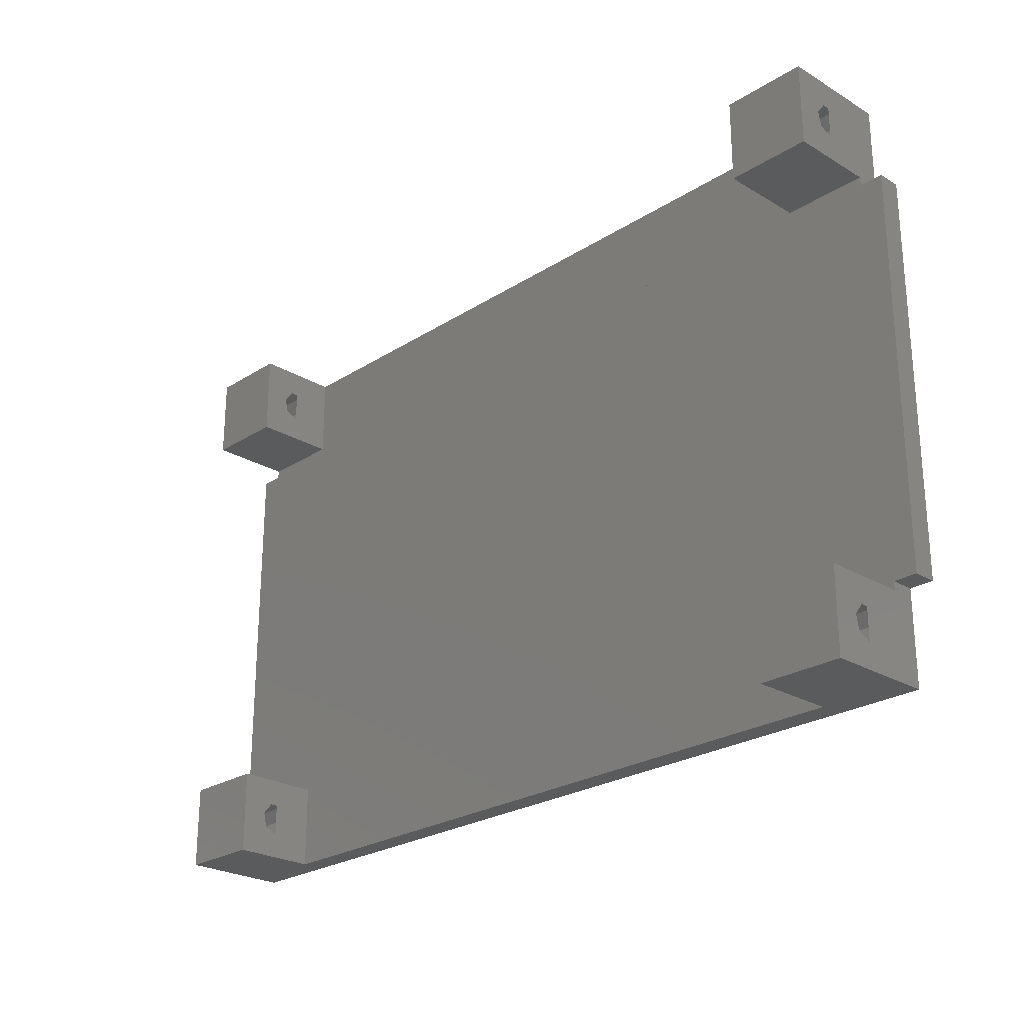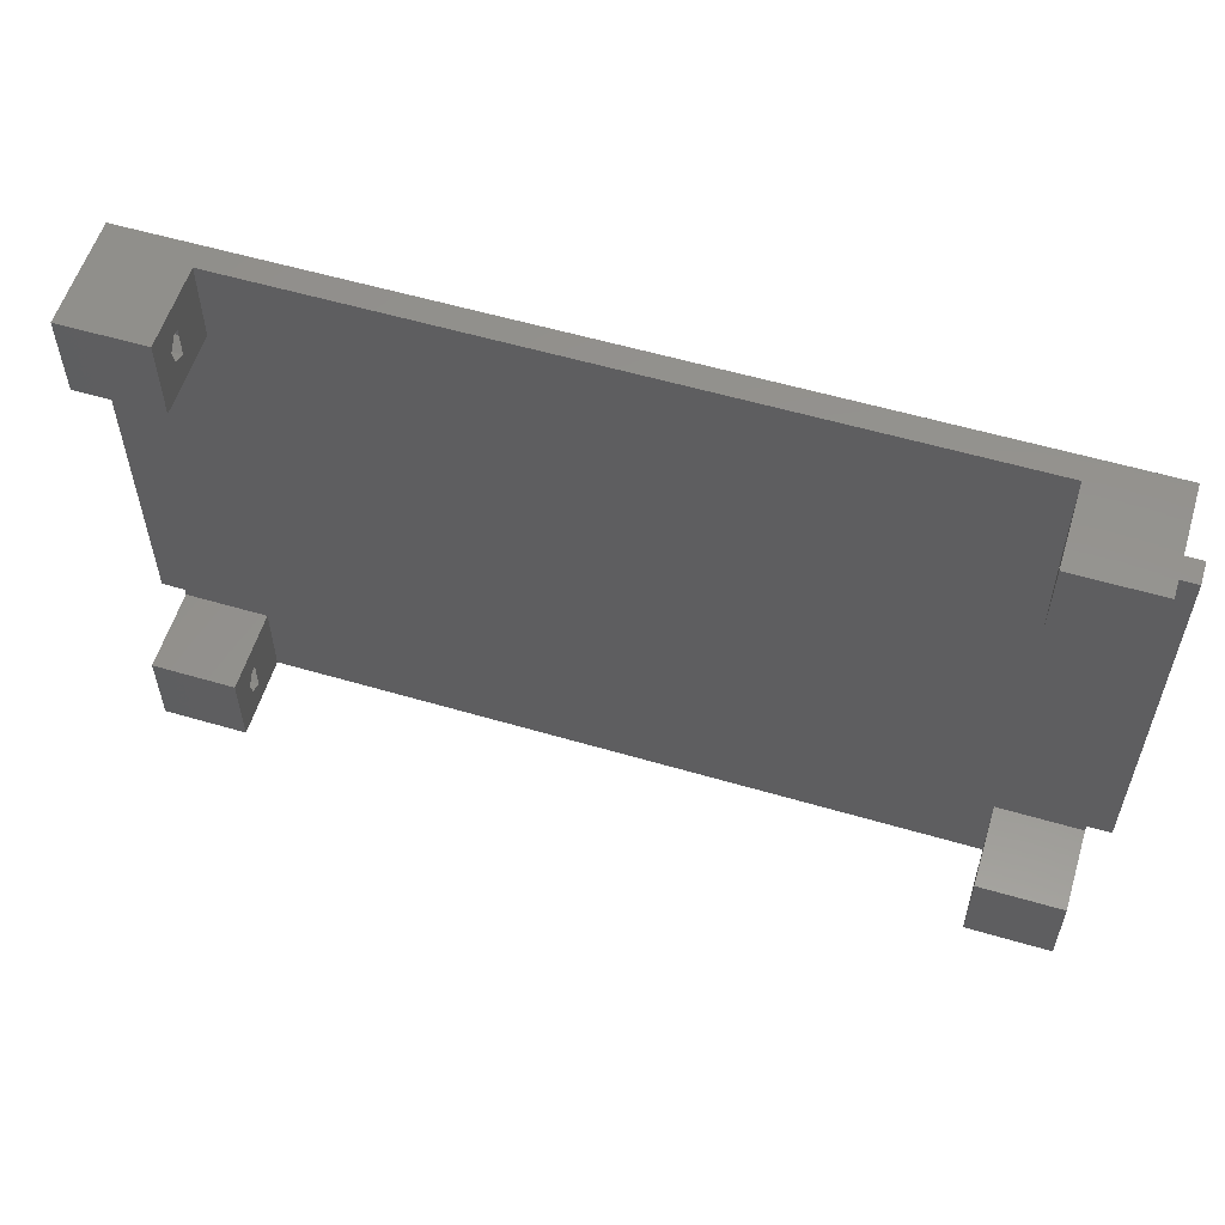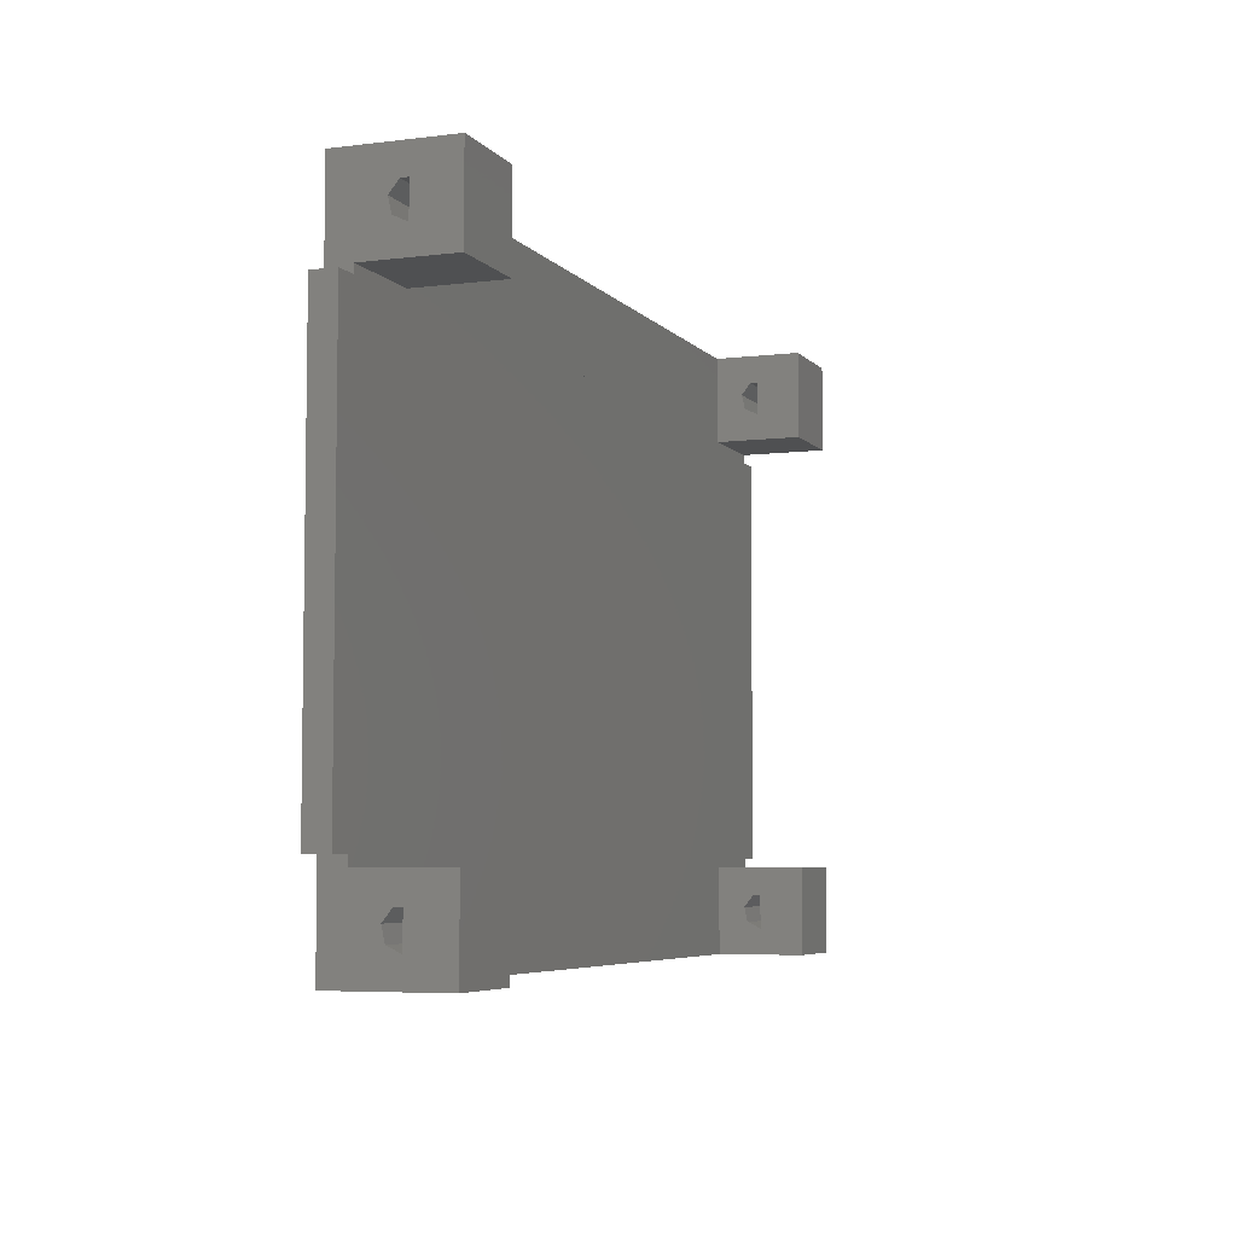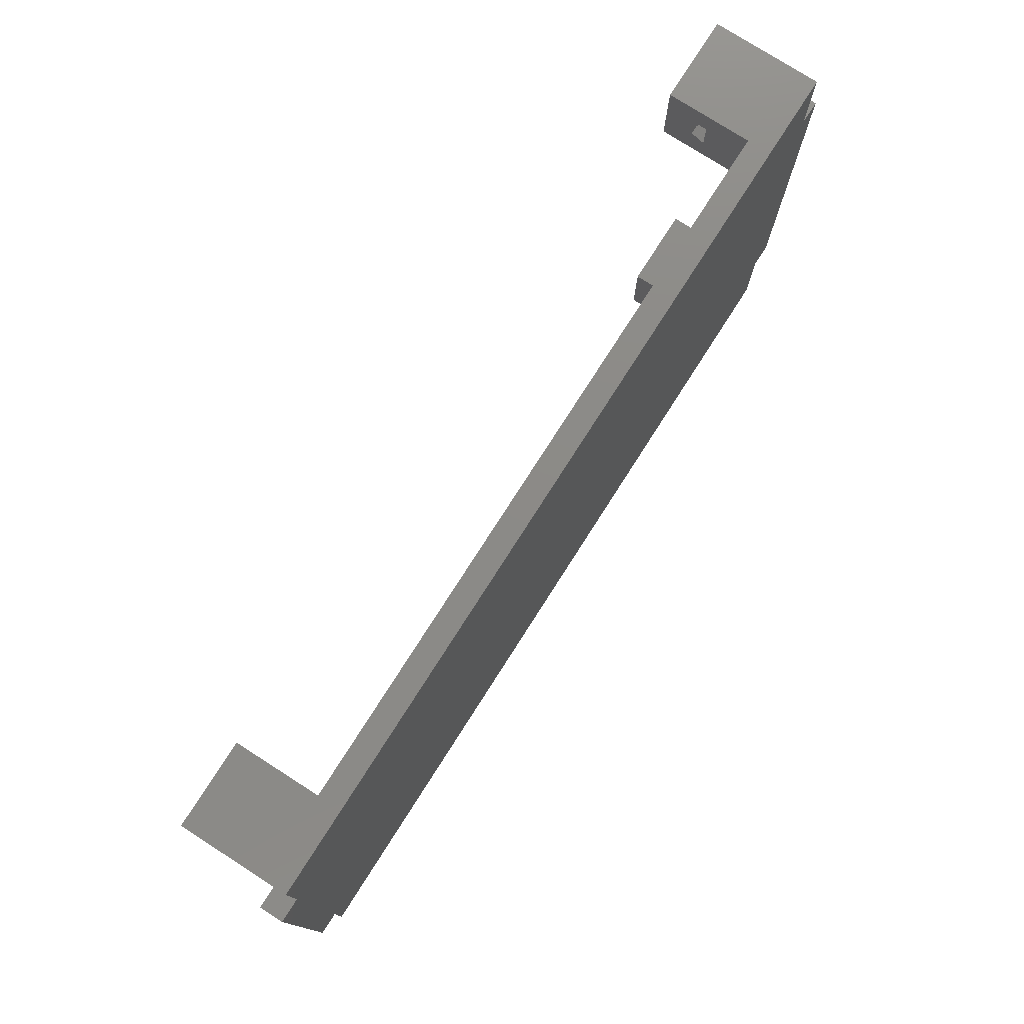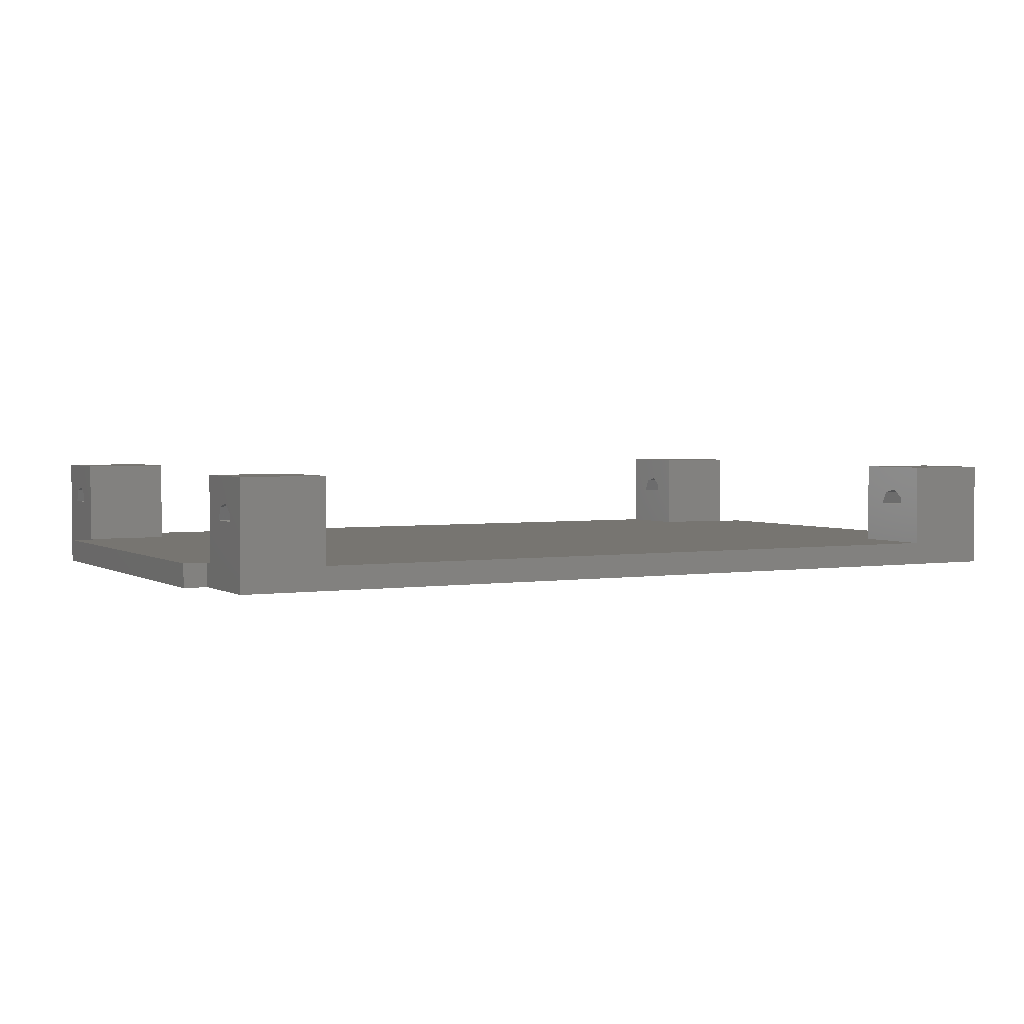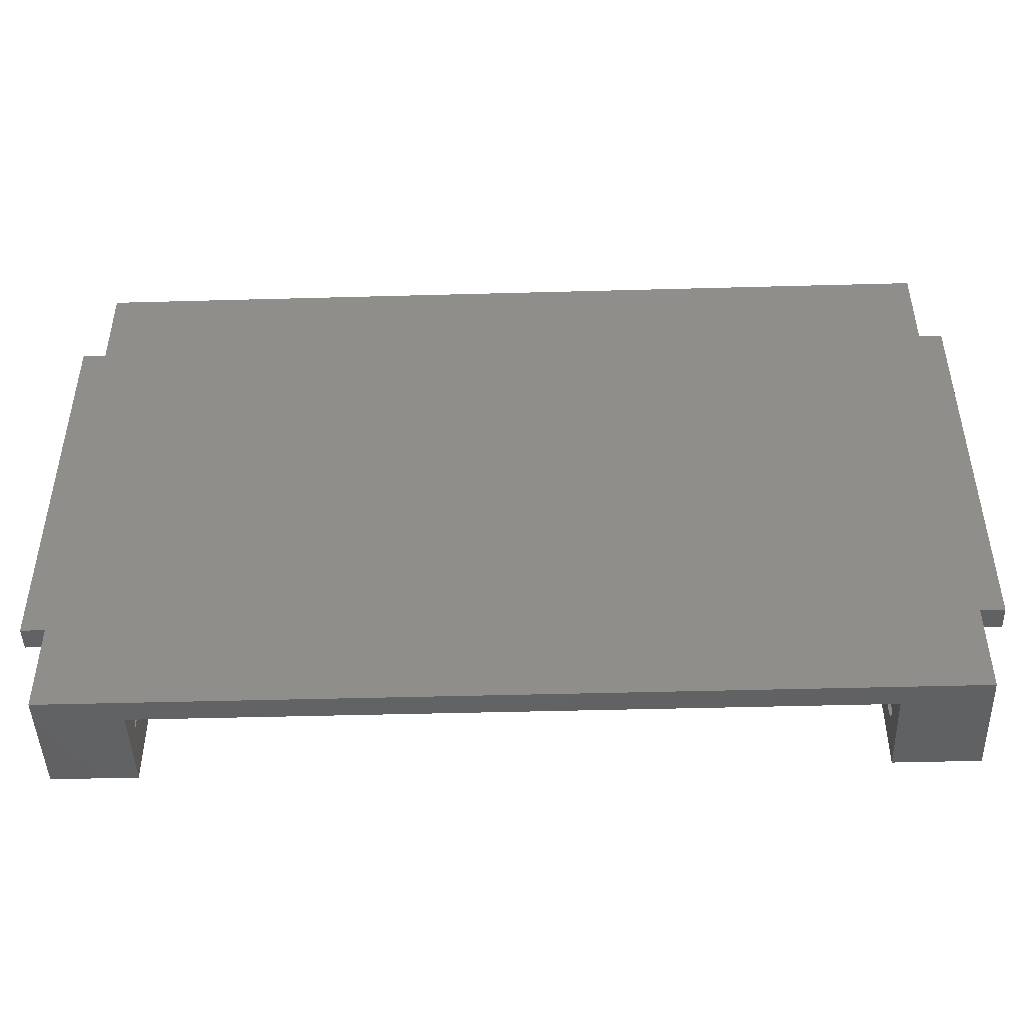
<metadata>
{"format":"stl","ext":"stl","renderer":"f3d","projection":"perspective","resolution":1024,"background":"white","views":[{"elev":-24.9,"azim":45.9,"up":"+Y"},{"elev":57.0,"azim":17.0,"up":"+Y"},{"elev":-5.7,"azim":-69.1,"up":"+Y"},{"elev":77.2,"azim":122.6,"up":"+Y"},{"elev":2.7,"azim":151.8,"up":"+Z"},{"elev":-46.0,"azim":-178.2,"up":"+Y"}]}
</metadata>
<code>
# stl→obj: 118 verts, 248 faces
v 0 11 0
v 0 11 2.8
v 0 59 0
v 0 59 2.8
v 2.8 11 0
v 2.8 11 2.8
v 2.8 59 0
v 2.8 70 0
v 107.2 70 0
v 107.2 59 0
v 110 59 0
v 107.2 11 0
v 110 11 0
v 107.2 0 0
v 2.8 0 0
v 2.8 59 2.8
v 12.8 10 2.8
v 97.2 0 2.8
v 2.8 10 2.8
v 97.2 10 2.8
v 107.2 10 2.8
v 12.8 0 2.8
v 107.2 11 2.8
v 110 11 2.8
v 107.2 59 2.8
v 110 59 2.8
v 107.2 70 2.8
v 107.2 60 2.8
v 12.8 70 2.8
v 97.2 70 2.8
v 2.8 70 2.8
v 12.8 60 2.8
v 97.2 60 2.8
v 2.8 60 2.8
v 2.8 0 2.8
v 107.2 0 2.8
v 12.8 60 12.8
v 2.8 60 12.8
v 12.8 63 7.8
v 12.8 70 12.8
v 12.8 63.75 9.364
v 12.8 65.44 9.75
v 12.8 66.8 8.668
v 12.8 66.8 7.8
v 2.8 70 12.8
v 2.8 66.8 6.932
v 2.8 65.44 5.85
v 2.8 66.8 7.8
v 2.8 63 7.8
v 2.8 63.75 6.236
v 97.2 70 12.8
v 107.2 70 12.8
v 97.2 66.8 6.932
v 97.2 65.44 5.85
v 97.2 66.8 7.8
v 97.2 60 12.8
v 97.2 63 7.8
v 97.2 63.75 6.236
v 107.2 60 12.8
v 107.2 63 7.8
v 107.2 63.75 9.364
v 107.2 65.44 9.75
v 107.2 66.8 8.668
v 107.2 66.8 7.8
v 107.2 -2.22e-15 12.8
v 107.2 -2.22e-15 2.8
v 107.2 3 7.8
v 107.2 10 12.8
v 107.2 3.753 9.364
v 107.2 5.445 9.75
v 107.2 6.802 8.668
v 107.2 6.802 7.8
v 97.2 10 12.8
v 97.2 6.802 6.932
v 97.2 5.445 5.85
v 97.2 6.802 7.8
v 97.2 0 12.8
v 97.2 3 7.8
v 97.2 3.753 6.236
v 12.8 -2.22e-15 2.8
v 12.8 -2.22e-15 12.8
v 12.8 3 7.8
v 12.8 10 12.8
v 12.8 3.753 9.364
v 12.8 5.445 9.75
v 12.8 6.802 8.668
v 12.8 6.802 7.8
v 2.8 10 12.8
v 2.8 6.802 6.932
v 2.8 5.445 5.85
v 2.8 6.802 7.8
v 2.8 0 12.8
v 2.8 3 7.8
v 2.8 3.753 6.236
v 2.8 63.75 9.364
v 12.8 63.75 6.236
v 12.8 66.8 6.932
v 12.8 65.44 5.85
v 2.8 66.8 8.668
v 2.8 65.44 9.75
v 97.2 66.8 8.668
v 97.2 65.44 9.75
v 97.2 63.75 9.364
v 107.2 63.75 6.236
v 107.2 66.8 6.932
v 107.2 65.44 5.85
v 97.2 3.753 9.364
v 107.2 3.753 6.236
v 107.2 6.802 6.932
v 107.2 5.445 5.85
v 97.2 6.802 8.668
v 97.2 5.445 9.75
v 2.8 3.753 9.364
v 12.8 3.753 6.236
v 12.8 6.802 6.932
v 12.8 5.445 5.85
v 2.8 6.802 8.668
v 2.8 5.445 9.75
f 1 2 3
f 3 2 4
f 5 6 2
f 1 5 2
f 1 3 5
f 5 3 7
f 7 8 9
f 7 9 5
f 5 9 10
f 5 10 11
f 12 11 13
f 5 11 12
f 12 14 5
f 5 14 15
f 16 7 4
f 4 7 3
f 17 18 4
f 4 2 6
f 17 4 6
f 19 17 6
f 20 21 4
f 22 18 17
f 18 20 4
f 23 24 4
f 21 23 4
f 24 25 16
f 24 26 25
f 25 27 28
f 29 30 31
f 32 16 28
f 29 32 30
f 32 28 33
f 24 16 4
f 25 28 16
f 33 30 32
f 34 16 32
f 6 5 19
f 19 5 35
f 35 5 15
f 35 15 14
f 22 35 14
f 36 18 14
f 18 22 14
f 12 23 21
f 14 12 36
f 36 12 21
f 13 24 23
f 12 13 23
f 24 13 11
f 26 24 11
f 26 11 25
f 25 11 10
f 10 9 25
f 25 9 27
f 8 31 9
f 9 31 30
f 9 30 27
f 31 8 34
f 34 8 16
f 16 8 7
f 37 38 32
f 32 38 34
f 39 32 29
f 37 32 39
f 40 37 41
f 40 41 42
f 40 43 29
f 40 42 43
f 43 44 29
f 39 41 37
f 44 39 29
f 31 45 29
f 29 45 40
f 46 31 47
f 48 38 45
f 34 38 49
f 34 49 50
f 34 50 31
f 50 47 31
f 31 46 45
f 46 48 45
f 49 38 48
f 30 51 27
f 27 51 52
f 53 30 54
f 55 56 51
f 33 56 57
f 33 57 58
f 33 58 30
f 58 54 30
f 30 53 51
f 53 55 51
f 57 56 55
f 56 33 28
f 59 56 28
f 60 28 27
f 59 28 60
f 52 59 61
f 52 61 62
f 52 63 27
f 52 62 63
f 63 64 27
f 60 61 59
f 64 60 27
f 65 66 36
f 67 65 36
f 21 67 36
f 68 65 69
f 68 69 70
f 68 71 21
f 68 70 71
f 71 72 21
f 67 69 65
f 72 67 21
f 20 73 21
f 21 73 68
f 74 20 75
f 76 77 73
f 18 77 78
f 18 78 79
f 18 79 20
f 79 75 20
f 20 74 73
f 74 76 73
f 78 77 76
f 77 18 66
f 65 77 66
f 36 66 18
f 35 22 80
f 81 80 22
f 82 81 22
f 17 82 22
f 83 81 84
f 83 84 85
f 83 86 17
f 83 85 86
f 86 87 17
f 82 84 81
f 87 82 17
f 19 88 17
f 17 88 83
f 89 19 90
f 91 92 88
f 35 92 93
f 35 93 94
f 35 94 19
f 94 90 19
f 19 89 88
f 89 91 88
f 93 92 91
f 45 38 37
f 40 45 37
f 41 39 95
f 95 39 49
f 96 50 39
f 39 50 49
f 44 97 39
f 39 97 98
f 39 98 96
f 97 44 43
f 48 97 99
f 99 97 43
f 46 97 48
f 43 42 99
f 99 42 100
f 42 41 100
f 100 41 95
f 48 99 100
f 49 48 95
f 95 48 100
f 98 97 46
f 47 98 46
f 96 98 47
f 50 96 47
f 51 56 59
f 52 51 59
f 55 101 102
f 57 55 103
f 103 55 102
f 104 58 60
f 60 58 57
f 61 60 103
f 103 60 57
f 105 64 63
f 55 105 101
f 101 105 63
f 53 105 55
f 106 105 53
f 54 106 53
f 104 106 54
f 58 104 54
f 64 105 60
f 60 105 106
f 60 106 104
f 63 62 101
f 101 62 102
f 62 61 102
f 102 61 103
f 73 77 65
f 68 73 65
f 69 67 107
f 107 67 78
f 108 79 67
f 67 79 78
f 72 109 67
f 67 109 110
f 67 110 108
f 109 72 71
f 76 109 111
f 111 109 71
f 74 109 76
f 71 70 111
f 111 70 112
f 70 69 112
f 112 69 107
f 76 111 112
f 78 76 107
f 107 76 112
f 110 109 74
f 75 110 74
f 108 110 75
f 79 108 75
f 92 35 80
f 81 92 80
f 88 92 81
f 83 88 81
f 84 82 113
f 113 82 93
f 114 94 82
f 82 94 93
f 87 115 82
f 82 115 116
f 82 116 114
f 115 87 86
f 91 115 117
f 117 115 86
f 89 115 91
f 86 85 117
f 117 85 118
f 85 84 118
f 118 84 113
f 91 117 118
f 93 91 113
f 113 91 118
f 116 115 89
f 90 116 89
f 114 116 90
f 94 114 90

</code>
